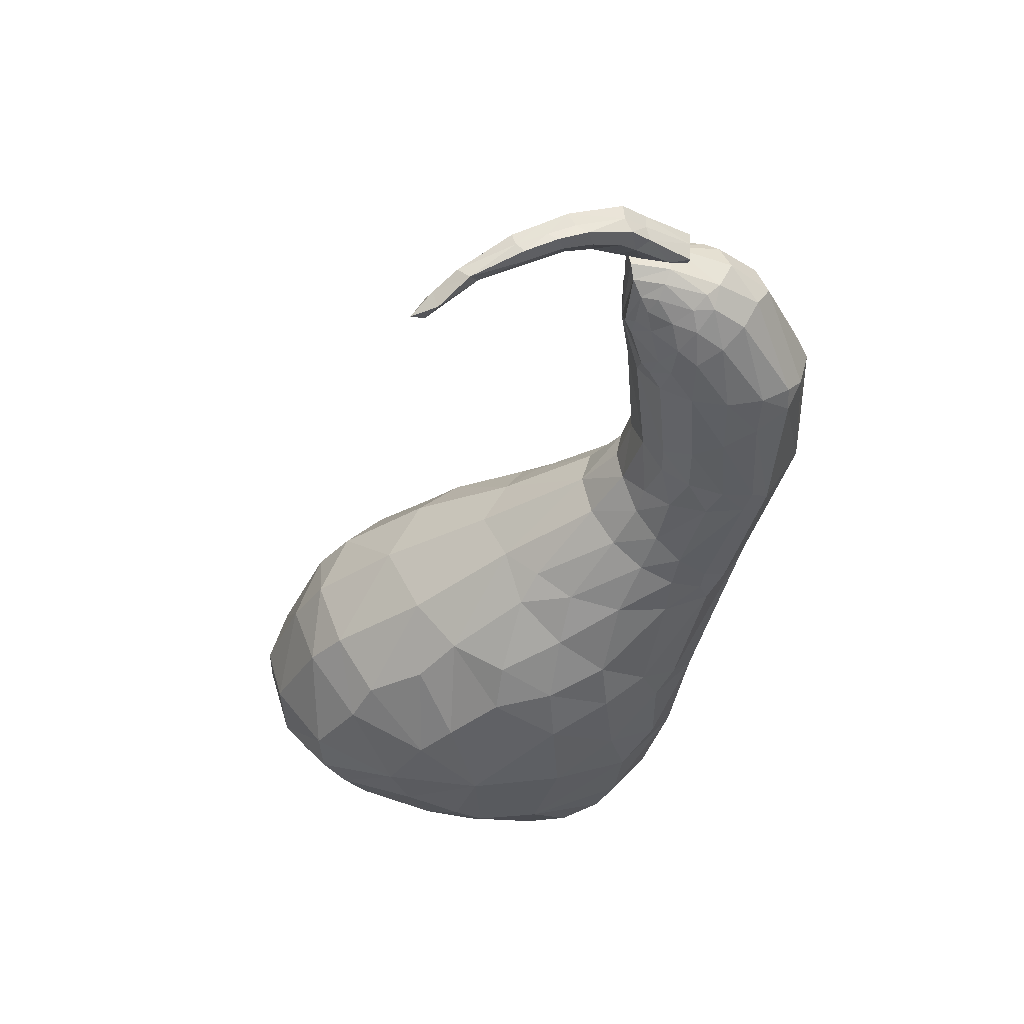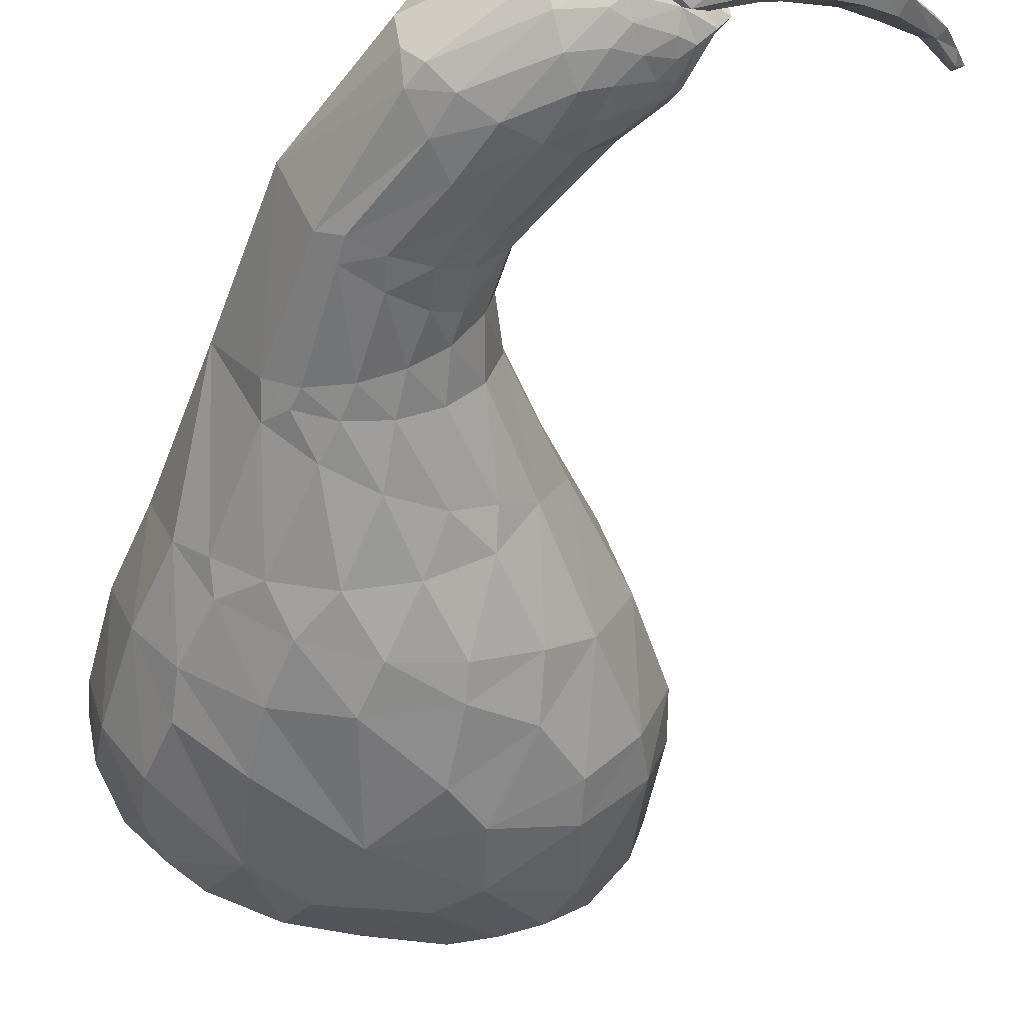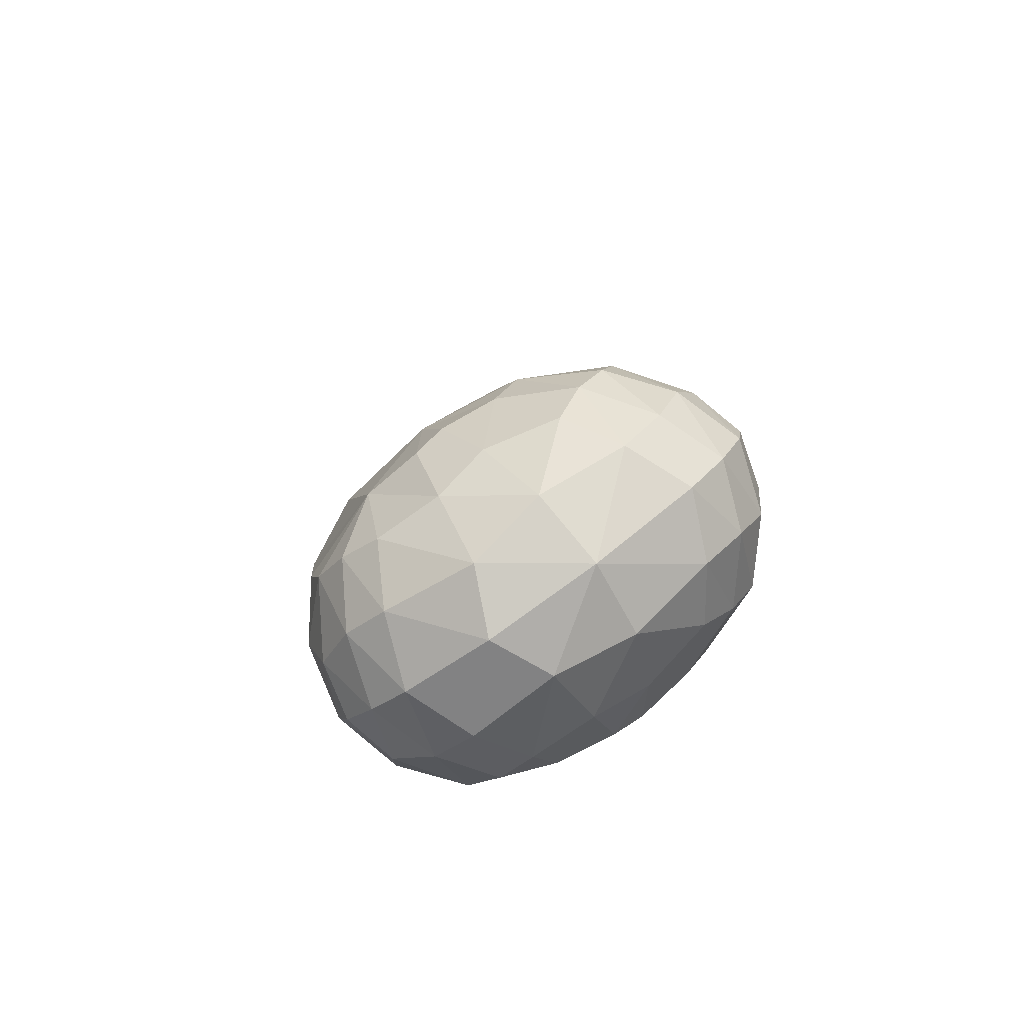
<metadata>
{"format":"obj","ext":"obj","renderer":"f3d","projection":"perspective","resolution":1024,"background":"white","views":[{"elev":37.8,"azim":-10.6,"up":"+Y"},{"elev":-34.2,"azim":147.6,"up":"+Z"},{"elev":-66.5,"azim":-155.0,"up":"+Y"}]}
</metadata>
<code>
o gourd
v -0.2388 1.31 0.13
v -0.2758 1.258 0.1236
v -0.2675 1.347 0.1591
v -0.3129 1.223 0.1462
v -0.3019 1.383 0.1993
v -0.3291 1.402 0.2352
v -0.3394 1.161 0.2503
v -0.3293 1.387 0.303
v -0.3441 1.185 0.3162
v -0.3273 1.347 0.336
v -0.3199 1.201 0.3534
v -0.3073 1.296 0.3643
v -0.2878 1.249 0.3823
v -0.2103 1.353 0.1537
v -0.2115 1.382 0.3518
v -0.2339 1.344 0.3795
v -0.2561 1.295 0.3911
v -0.5961 -0.6768 -0.912
v -0.1 -0.991 -0.7028
v -0.1609 -1.127 -0.7435
v -0.008084 -1.092 -0.5243
v -0.07977 -1.277 -0.5252
v -0.02006 -1.233 -0.3013
v -0.07991 -1.351 -0.3411
v -0.1017 -1.207 -0.04877
v -0.152 -1.366 -0.1569
v -0.2601 -1.189 0.1099
v -0.3173 -1.321 0.05944
v -0.8486 -0.9383 0.2398
v -0.2841 -1.208 -0.8036
v -0.2223 -1.371 -0.6259
v -0.1981 -1.452 -0.3887
v -0.3127 -1.481 -0.1663
v -0.4469 -1.408 0.03031
v -0.3988 -0.9784 -0.8833
v -0.4262 -1.254 -0.8327
v -0.3809 -1.432 -0.6713
v -0.3439 -1.53 -0.436
v -0.4712 -1.543 -0.2127
v -0.584 -1.45 -0.01689
v -0.5965 -1.231 0.1544
v -0.604 -0.973 -0.9443
v -0.6584 -1.233 -0.8746
v -0.7094 -1.466 -0.7154
v -0.6645 -1.577 -0.5104
v -0.7894 -1.564 -0.3088
v -0.8163 -1.431 -0.05753
v -0.8118 -1.234 0.1341
v -0.2583 -0.6952 -0.7924
v -0.06249 -0.7666 -0.654
v 0.07611 -0.9156 -0.2054
v -0.03108 -0.8995 0.04312
v -0.2509 -0.9602 0.195
v -0.5315 -0.9171 0.276
v -0.6982 -0.8975 -0.96
v -0.8294 -1.115 -0.9146
v -0.9619 -1.343 -0.788
v -1.047 -1.473 -0.5605
v -1.061 -1.464 -0.2856
v -1 -1.328 -0.03361
v -0.9105 -1.166 0.147
v -0.9587 -0.6711 -0.9368
v -1.245 -0.8175 -0.8973
v -1.266 -0.6801 -0.849
v -1.442 -0.8928 -0.7517
v -1.477 -0.736 -0.6686
v -1.564 -0.9192 -0.5288
v -1.568 -0.7927 -0.4991
v -1.533 -1.004 -0.2897
v -1.549 -0.8242 -0.3018
v -1.408 -1.018 -0.06606
v -1.422 -0.8723 -0.05317
v -1.165 -0.9337 0.1334
v -1.126 -0.4529 -0.7915
v -1.328 -0.4238 -0.6057
v -1.453 -0.5056 -0.4073
v -1.415 -0.5304 -0.1631
v -1.289 -0.6585 0.04931
v -0.8875 -0.8248 -0.9565
v -1.166 -0.9232 -0.9113
v -1.374 -1.06 -0.7659
v -1.501 -1.093 -0.5583
v -1.46 -1.165 -0.327
v -1.33 -1.126 -0.07289
v -1.094 -1.084 0.1068
v -1.088 -1.072 -0.8951
v -1.249 -1.2 -0.7708
v -1.387 -1.245 -0.5726
v -1.334 -1.303 -0.3395
v -1.239 -1.259 -0.1234
v -0.8474 -0.4785 -0.871
v -1.063 -0.336 -0.7258
v -1.219 -0.2962 -0.5636
v -1.352 -0.3477 -0.3493
v -1.309 -0.4078 -0.1034
v -1.217 -0.5275 0.06741
v -1.051 -0.7417 0.2049
v -0.682 -0.4073 -0.8362
v -0.848 -0.2239 -0.6859
v -0.9382 -0.08921 -0.4561
v -1.09 -0.1354 -0.2476
v -1.018 -0.1911 0.000707
v -1.035 -0.4104 0.1399
v -0.9396 -0.6321 0.2439
v -0.0956 1.339 0.1478
v -0.1527 1.296 0.11
v -0.06205 1.369 0.1955
v -0.000152 1.355 0.3227
v -0.1035 1.314 0.4179
v -0.1509 1.269 0.4323
v -0.2143 1.22 0.4236
v -0.2192 1.25 0.09954
v -0.2825 1.205 0.1164
v -0.313 1.163 0.145
v -0.3266 1.147 0.3297
v -0.2751 1.179 0.3886
v -0.07118 1.283 0.1016
v 0.01953 1.227 0.08763
v -0.05337 1.178 0.04149
v -0.1216 1.216 0.06191
v -0.03216 1.337 0.1651
v 0.07316 1.265 0.1618
v -0.01801 1.365 0.2298
v 0.1037 1.284 0.2524
v 0.1314 1.248 0.3276
v -0.05602 1.33 0.3931
v 0.07522 1.251 0.3957
v -0.08281 1.27 0.4402
v 0.01795 1.198 0.4496
v -0.1401 1.198 0.4549
v -0.05573 1.134 0.4743
v -0.1958 1.125 0.4395
v -0.1365 1.076 0.4642
v -0.1321 1.119 0.03027
v -0.1779 1.142 0.05225
v -0.2024 1.063 0.05084
v -0.2321 1.08 0.07191
v -0.2603 1.018 0.1053
v -0.2953 0.9675 0.1792
v -0.2883 0.9677 0.2799
v -0.2633 0.9931 0.3514
v -0.2865 1.019 0.3282
v -0.2087 1.026 0.4189
v -0.2468 1.06 0.3934
v 0.1787 1.025 0.04349
v 0.06749 1.033 -0.001201
v 0.2561 1.014 0.1084
v 0.3009 0.9432 0.2864
v 0.1894 0.932 0.4482
v 0.09325 0.9205 0.4787
v -0.02688 0.9172 0.4788
v -0.05099 1.031 -0.00808
v -0.1621 1.016 0.02468
v -0.2292 0.9354 0.3686
v -0.1392 0.9235 0.4412
v 0.1786 0.903 -0.005193
v 0.2089 0.5756 -0.07667
v 0.07967 0.8444 -0.05572
v 0.1084 0.5998 -0.11
v 0.2678 0.9396 0.07868
v 0.2937 0.9625 0.1755
v 0.3398 0.4568 0.1768
v 0.2527 0.9123 0.3839
v 0.196 0.8516 0.4439
v 0.08618 0.7898 0.4649
v 0.117 0.463 0.3908
v -0.01881 0.7238 0.4453
v 0.009515 0.4787 0.3929
v -0.0129 0.6217 -0.1077
v -0.02054 0.7766 -0.07025
v -0.1142 0.6301 -0.07232
v -0.1203 0.7162 -0.04479
v -0.1947 0.6638 0.001951
v -0.2487 0.598 0.09451
v -0.2377 0.6113 0.2189
v -0.1863 0.5414 0.2949
v -0.1895 0.6312 0.3082
v -0.1043 0.5098 0.3571
v -0.111 0.6655 0.3916
v 0.1876 0.5033 -0.1048
v 0.09809 0.1758 -0.2266
v 0.000998 0.2777 -0.2383
v 0.06203 0.5143 -0.1443
v 0.2602 0.5132 -0.04198
v 0.2267 -0.07935 0.02556
v 0.1825 0.4181 0.3533
v 0.09338 0.3878 0.3747
v -0.005212 0.04918 0.299
v -0.03849 0.3912 0.367
v -0.1085 0.1436 0.3187
v -0.09324 0.3599 -0.2074
v -0.0672 0.5066 -0.1397
v -0.1804 0.4175 -0.1416
v -0.164 0.5009 -0.09944
v -0.2499 0.4614 -0.04084
v -0.2876 0.4474 0.05105
v -0.2868 0.4163 0.1464
v -0.2545 0.3267 0.2353
v -0.2314 0.4183 0.2428
v -0.1921 0.2387 0.2955
v -0.1563 0.3975 0.3135
v -0.01872 0.06243 -0.3424
v -0.05159 -0.2564 -0.498
v -0.2009 -0.1313 -0.5453
v -0.1834 0.09825 -0.3943
v 0.1212 0.01442 -0.2404
v 0.05656 -0.3606 -0.4069
v 0.1221 -0.6051 -0.1244
v 0.02526 -0.1032 0.2477
v -0.0664 -0.501 0.1972
v -0.1454 -0.09304 0.3027
v -0.2081 -0.4403 0.2785
v -0.3202 -0.06947 0.3022
v -0.3764 -0.3373 0.3196
v -0.371 -0.01834 -0.5182
v -0.3625 0.1179 -0.3885
v -0.537 0.05987 -0.4201
v -0.4972 0.1341 -0.3286
v -0.6294 0.1156 -0.2639
v -0.7417 0.08054 -0.1252
v -0.6901 0.04214 0.04299
v -0.6583 -0.08272 0.1791
v -0.5931 0.01941 0.1508
v -0.5336 -0.2085 0.2851
v -0.4863 -0.03308 0.2418
v -0.1642 -0.3009 -0.6135
v -0.1912 -0.4974 -0.7024
v -0.3804 -0.3518 -0.7462
v -0.3691 -0.1992 -0.6607
v 0.007641 -0.4159 -0.4895
v -0.007031 -0.6392 -0.5706
v 0.1108 -0.4698 -0.317
v 0.07682 -0.7589 -0.4147
v 0.02393 -0.567 0.09632
v -0.1397 -0.5845 0.2243
v -0.1291 -0.8245 0.172
v -0.3563 -0.5165 0.3147
v -0.3207 -0.7555 0.2755
v -0.5752 -0.4298 0.3248
v -0.5609 -0.63 0.3257
v -0.612 -0.2039 -0.7059
v -0.5691 -0.1206 -0.6368
v -0.7745 -0.083 -0.5533
v -0.906 -0.2758 0.1566
v -0.7733 -0.4852 0.29
v -0.7448 -0.3255 0.2656
v -0.1293 0.2454 -0.2781
v -0.01272 0.1787 -0.2856
v -0.2428 0.294 -0.2235
v -0.3411 0.319 -0.1272
v -0.3992 0.3107 -0.003678
v -0.3903 0.259 0.1226
v -0.3311 0.1856 0.2262
v -0.2409 0.1084 0.2905
v -0.1295 0.03537 0.3093
v 0.09116 0.1091 -0.249
v 0.1689 0.09535 -0.1749
v 0.08622 -0.006153 0.2465
v -0.01384 -0.01977 0.2858
v -0.1422 1.383 0.3014
v -0.1361 1.394 0.2766
v -0.13 1.393 0.2521
v -0.1242 1.389 0.2307
v -0.1952 1.393 0.2038
v -0.2415 1.395 0.2302
v -0.2579 1.404 0.2479
v -0.2621 1.396 0.2845
v -0.2014 1.389 0.3235
v -0.1488 1.378 0.32
v -0.1316 1.425 0.2807
v -0.116 1.425 0.2216
v -0.2063 1.412 0.1874
v -0.2645 1.401 0.2212
v -0.2873 1.407 0.2444
v -0.2899 1.394 0.2908
v -0.2118 1.399 0.3404
v -0.1429 1.399 0.3353
v -0.2858 1.519 0.3082
v -0.2773 1.53 0.2626
v -0.3335 1.488 0.2331
v -0.366 1.453 0.2571
v -0.3829 1.445 0.2753
v -0.3775 1.431 0.3101
v -0.3263 1.463 0.3506
v -0.2807 1.492 0.348
v -0.3597 1.567 0.3249
v -0.356 1.584 0.2784
v -0.398 1.526 0.2443
v -0.4182 1.479 0.2664
v -0.4319 1.465 0.2846
v -0.4213 1.45 0.3196
v -0.3805 1.495 0.3645
v -0.3452 1.539 0.3642
v -0.5253 1.58 0.3618
v -0.5428 1.6 0.3211
v -0.5228 1.542 0.2739
v -0.4933 1.497 0.2843
v -0.4871 1.475 0.2978
v -0.4655 1.47 0.3293
v -0.4746 1.519 0.3841
v -0.4908 1.57 0.3952
v -0.619 1.57 0.38
v -0.6355 1.586 0.3462
v -0.6139 1.54 0.3054
v -0.5784 1.487 0.3241
v -0.5598 1.484 0.3505
v -0.5714 1.523 0.3976
v -0.5893 1.564 0.4079
v -0.7208 1.557 0.4012
v -0.729 1.573 0.3703
v -0.7271 1.525 0.3387
v -0.7156 1.473 0.3596
v -0.7014 1.466 0.3831
v -0.6976 1.505 0.4208
v -0.6984 1.545 0.4264
v -0.9071 1.496 0.4173
v -0.8863 1.475 0.3902
v -0.8554 1.449 0.3996
v -0.8436 1.449 0.4158
v -0.8751 1.489 0.4545
v -0.9885 1.437 0.4355
v -1.01 1.402 0.4154
v -1.026 1.365 0.4378
v -1.019 1.357 0.4576
v -0.9801 1.411 0.4839
v -1.065 1.375 0.4677
f 1 2 3
f 4 5 3
f 4 3 2
f 9 10 7
f 10 8 7
f 11 12 9
f 12 10 9
f 12 11 13
f 1 3 14
f 10 16 15
f 10 15 8
f 12 17 16
f 12 16 10
f 17 12 13
f 21 22 20
f 21 20 19
f 23 24 22
f 23 22 21
f 25 26 23
f 26 24 23
f 27 28 25
f 28 26 25
f 22 31 20
f 31 30 20
f 24 32 22
f 32 31 22
f 26 33 32
f 26 32 24
f 28 34 33
f 28 33 26
f 31 37 30
f 37 36 30
f 32 38 31
f 38 37 31
f 33 39 38
f 33 38 32
f 34 40 39
f 34 39 33
f 18 35 42
f 36 43 35
f 43 42 35
f 37 44 36
f 44 43 36
f 38 45 37
f 45 44 37
f 39 46 45
f 39 45 38
f 40 47 46
f 40 46 39
f 41 48 47
f 41 47 40
f 48 41 29
f 51 23 21
f 52 25 51
f 25 23 51
f 53 27 52
f 27 25 52
f 18 42 55
f 43 56 42
f 56 55 42
f 44 57 43
f 57 56 43
f 45 58 44
f 58 57 44
f 46 59 58
f 46 58 45
f 47 60 59
f 47 59 46
f 48 61 60
f 48 60 47
f 61 48 29
f 63 64 62
f 65 66 64
f 65 64 63
f 67 68 66
f 67 66 65
f 69 70 67
f 70 68 67
f 71 72 69
f 72 70 69
f 73 72 71
f 64 74 62
f 66 75 64
f 75 74 64
f 68 76 66
f 76 75 66
f 70 77 76
f 70 76 68
f 72 78 77
f 72 77 70
f 73 78 72
f 81 65 63
f 81 63 80
f 82 67 65
f 82 65 81
f 83 69 82
f 69 67 82
f 84 71 83
f 71 69 83
f 86 80 79
f 87 81 80
f 87 80 86
f 88 82 81
f 88 81 87
f 89 83 88
f 83 82 88
f 90 84 89
f 84 83 89
f 85 84 90
f 57 87 86
f 57 86 56
f 58 88 87
f 58 87 57
f 59 89 58
f 89 88 58
f 60 90 59
f 90 89 59
f 75 93 74
f 93 92 74
f 76 94 75
f 94 93 75
f 77 95 94
f 77 94 76
f 78 96 95
f 78 95 77
f 18 91 98
f 92 99 91
f 99 98 91
f 93 100 92
f 100 99 92
f 94 101 93
f 101 100 93
f 95 102 101
f 95 101 94
f 96 103 102
f 96 102 95
f 97 104 103
f 97 103 96
f 104 97 29
f 14 105 106
f 14 106 1
f 16 109 15
f 17 110 16
f 110 109 16
f 13 111 17
f 111 110 17
f 112 2 1
f 112 1 106
f 113 4 2
f 113 2 112
f 114 4 113
f 116 11 115
f 11 9 115
f 111 13 116
f 13 11 116
f 117 118 119
f 117 119 120
f 121 122 118
f 121 118 117
f 123 124 122
f 123 122 121
f 108 125 124
f 108 124 123
f 126 127 108
f 127 125 108
f 128 129 126
f 129 127 126
f 130 131 128
f 131 129 128
f 132 133 130
f 133 131 130
f 134 135 120
f 134 120 119
f 136 137 135
f 136 135 134
f 143 144 141
f 144 142 141
f 133 132 143
f 132 144 143
f 118 145 146
f 118 146 119
f 122 147 145
f 122 145 118
f 124 147 122
f 129 149 127
f 131 150 129
f 150 149 129
f 133 151 131
f 151 150 131
f 152 134 119
f 152 119 146
f 153 136 134
f 153 134 152
f 155 143 154
f 143 141 154
f 151 133 155
f 133 143 155
f 156 157 158
f 157 159 158
f 148 162 161
f 163 162 148
f 167 168 166
f 167 166 165
f 169 170 159
f 170 158 159
f 171 172 169
f 172 170 169
f 173 172 171
f 176 177 175
f 178 179 177
f 178 177 176
f 168 167 179
f 168 179 178
f 180 181 182
f 180 182 183
f 184 181 180
f 187 188 186
f 189 190 187
f 190 188 187
f 191 192 183
f 191 183 182
f 193 194 192
f 193 192 191
f 200 201 198
f 201 199 198
f 190 189 200
f 189 201 200
f 202 203 204
f 202 204 205
f 206 207 203
f 206 203 202
f 211 212 209
f 212 210 209
f 213 214 211
f 214 212 211
f 215 216 205
f 215 205 204
f 217 218 216
f 217 216 215
f 224 225 222
f 225 223 222
f 214 213 224
f 213 225 224
f 226 227 228
f 226 228 229
f 230 231 227
f 230 227 226
f 232 233 231
f 232 231 230
f 208 51 233
f 208 233 232
f 235 236 234
f 237 238 235
f 238 236 235
f 239 240 237
f 240 238 237
f 241 242 229
f 241 229 228
f 240 239 245
f 239 246 245
f 242 215 229
f 215 204 229
f 243 217 242
f 217 215 242
f 246 224 222
f 246 222 244
f 239 214 224
f 239 224 246
f 203 226 204
f 226 229 204
f 207 230 203
f 230 226 203
f 232 230 207
f 210 235 234
f 212 237 235
f 212 235 210
f 214 239 237
f 214 237 212
f 216 247 205
f 247 248 205
f 218 249 216
f 249 247 216
f 219 250 218
f 250 249 218
f 220 251 219
f 251 250 219
f 221 252 251
f 221 251 220
f 223 253 252
f 223 252 221
f 225 254 253
f 225 253 223
f 213 255 254
f 213 254 225
f 256 202 248
f 202 205 248
f 257 206 256
f 206 202 256
f 259 211 209
f 259 209 258
f 255 213 211
f 255 211 259
f 247 191 182
f 247 182 248
f 249 193 191
f 249 191 247
f 250 193 249
f 253 198 252
f 254 200 253
f 200 198 253
f 255 190 254
f 190 200 254
f 181 256 248
f 181 248 182
f 190 255 188
f 255 259 188
f 192 169 183
f 169 159 183
f 194 171 192
f 171 169 192
f 196 174 195
f 197 174 196
f 201 178 176
f 201 176 199
f 189 168 178
f 189 178 201
f 157 180 159
f 180 183 159
f 184 180 157
f 166 187 186
f 168 189 187
f 168 187 166
f 170 152 158
f 152 146 158
f 172 153 170
f 153 152 170
f 174 139 173
f 175 139 174
f 179 155 154
f 179 154 177
f 167 151 155
f 167 155 179
f 145 156 146
f 156 158 146
f 147 160 145
f 160 156 145
f 161 160 147
f 149 164 163
f 150 165 164
f 150 164 149
f 151 167 165
f 151 165 150
f 135 112 120
f 112 106 120
f 137 113 135
f 113 112 135
f 138 114 137
f 114 113 137
f 144 116 115
f 144 115 142
f 132 111 116
f 132 116 144
f 105 117 106
f 117 120 106
f 107 121 105
f 121 117 105
f 123 121 107
f 109 128 126
f 110 130 128
f 110 128 109
f 111 132 130
f 111 130 110
f 29 240 245
f 29 245 104
f 241 98 99
f 228 18 98
f 228 98 241
f 236 53 52
f 238 54 53
f 238 53 236
f 240 29 54
f 240 54 238
f 50 231 233
f 49 227 231
f 49 231 50
f 18 228 227
f 18 227 49
f 8 6 7
f 7 6 5
f 114 7 4
f 7 114 138
f 139 7 138
f 140 7 139
f 7 5 4
f 18 49 35
f 20 30 35
f 30 36 35
f 19 20 35
f 50 19 35
f 50 35 49
f 41 34 28
f 41 40 34
f 41 54 29
f 41 27 53
f 41 28 27
f 54 41 53
f 18 79 62
f 80 63 62
f 80 62 79
f 73 71 84
f 73 85 29
f 85 73 84
f 18 55 79
f 56 86 79
f 56 79 55
f 85 90 60
f 85 61 29
f 61 85 60
f 18 62 91
f 74 91 62
f 74 92 91
f 73 97 78
f 97 73 29
f 97 96 78
f 115 9 7
f 142 115 7
f 142 7 140
f 138 137 136
f 141 142 140
f 173 171 194
f 174 173 195
f 195 173 194
f 197 175 174
f 199 176 175
f 199 175 197
f 195 194 193
f 250 195 193
f 251 196 195
f 251 195 250
f 197 196 251
f 198 199 197
f 198 197 252
f 252 197 251
f 219 218 217
f 219 217 243
f 222 223 221
f 244 222 221
f 243 242 241
f 241 99 243
f 243 99 100
f 245 246 244
f 104 245 244
f 104 244 103
f 185 208 232
f 234 208 185
f 184 257 181
f 257 256 181
f 188 258 186
f 188 259 258
f 160 184 156
f 184 157 156
f 165 186 164
f 165 166 186
f 124 161 147
f 125 161 124
f 125 148 161
f 127 163 125
f 149 163 127
f 163 148 125
f 109 126 15
f 234 52 208
f 236 52 234
f 52 51 208
f 233 21 19
f 51 21 233
f 233 19 50
f 138 136 153
f 138 153 172
f 139 138 173
f 173 138 172
f 175 140 139
f 154 141 140
f 177 154 140
f 177 140 175
f 100 219 243
f 101 220 100
f 220 219 100
f 102 220 101
f 103 244 102
f 244 221 102
f 102 221 220
f 269 260 277
f 270 277 260
f 260 261 270
f 261 262 270
f 271 270 262
f 262 263 271
f 263 264 271
f 272 271 264
f 264 265 272
f 273 272 265
f 265 266 273
f 274 273 266
f 266 267 274
f 275 274 267
f 276 275 267
f 267 268 276
f 268 269 276
f 277 276 269
f 277 270 285
f 278 285 270
f 270 271 279
f 279 278 270
f 271 272 279
f 280 279 272
f 272 273 280
f 281 280 273
f 273 274 281
f 282 281 274
f 274 275 282
f 283 282 275
f 275 276 284
f 284 283 275
f 276 277 285
f 285 284 276
f 285 278 293
f 286 293 278
f 278 279 287
f 287 286 278
f 279 280 287
f 288 287 280
f 280 281 288
f 289 288 281
f 281 282 289
f 290 289 282
f 282 283 291
f 291 290 282
f 283 284 292
f 292 291 283
f 284 285 293
f 293 292 284
f 293 286 301
f 294 301 286
f 286 287 295
f 295 294 286
f 287 288 296
f 296 295 287
f 288 289 297
f 297 296 288
f 289 290 297
f 298 297 290
f 290 291 299
f 299 298 290
f 291 292 299
f 300 299 292
f 292 293 300
f 301 300 293
f 301 294 308
f 302 308 294
f 294 295 302
f 303 302 295
f 295 296 304
f 304 303 295
f 297 298 305
f 298 299 306
f 306 305 298
f 299 300 306
f 307 306 300
f 300 301 307
f 308 307 301
f 308 302 315
f 309 315 302
f 302 303 309
f 310 309 303
f 303 304 311
f 311 310 303
f 305 306 313
f 313 312 305
f 306 307 313
f 314 313 307
f 307 308 314
f 315 314 308
f 315 309 320
f 309 310 316
f 310 311 317
f 317 316 310
f 312 313 319
f 319 318 312
f 313 314 319
f 316 317 321
f 322 321 317
f 318 319 324
f 324 323 318
f 321 322 326
f 323 324 326
f 108 261 260
f 260 126 108
f 123 262 261
f 261 108 123
f 123 107 263
f 262 123 263
f 5 6 266
f 265 5 266
f 6 8 267
f 266 6 267
f 15 268 267
f 267 8 15
f 268 15 269
f 126 260 269
f 15 126 269
f 185 206 257
f 185 207 206
f 185 232 207
f 162 257 184
f 162 184 160
f 162 185 257
f 161 162 160
f 186 258 162
f 164 186 162
f 164 162 163
f 258 185 162
f 258 209 185
f 210 234 185
f 209 210 185
f 5 264 3
f 264 5 265
f 264 14 3
f 264 105 14
f 264 107 105
f 263 107 264
f 296 297 305
f 305 304 296
f 304 305 312
f 312 311 304
f 316 320 309
f 320 316 321
f 311 312 317
f 318 317 312
f 320 319 314
f 314 315 320
f 321 325 320
f 325 321 326
f 323 322 317
f 322 323 326
f 317 318 323
f 319 320 325
f 325 324 319
f 324 325 326

</code>
